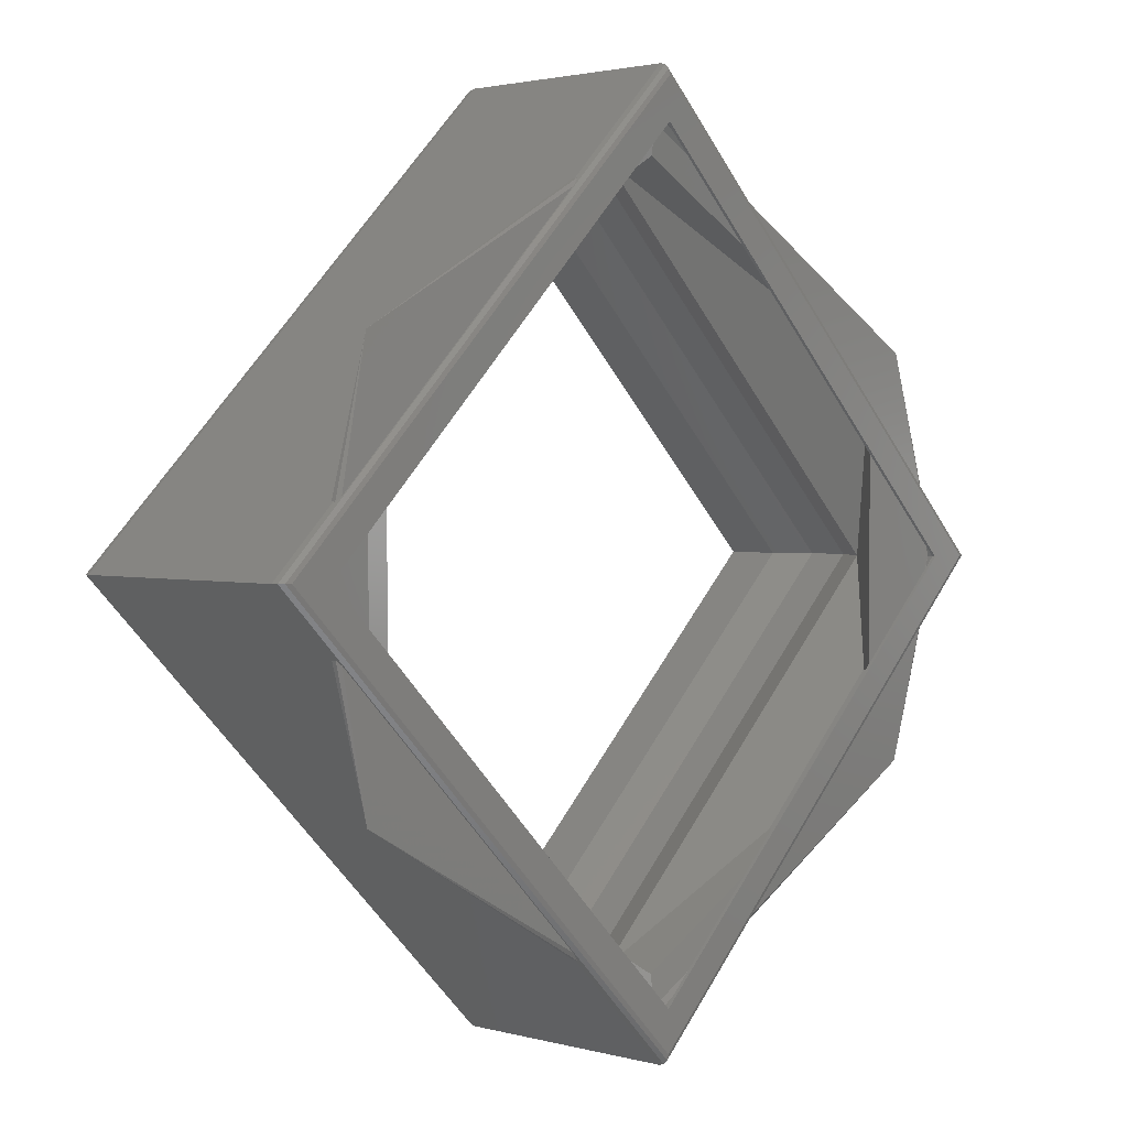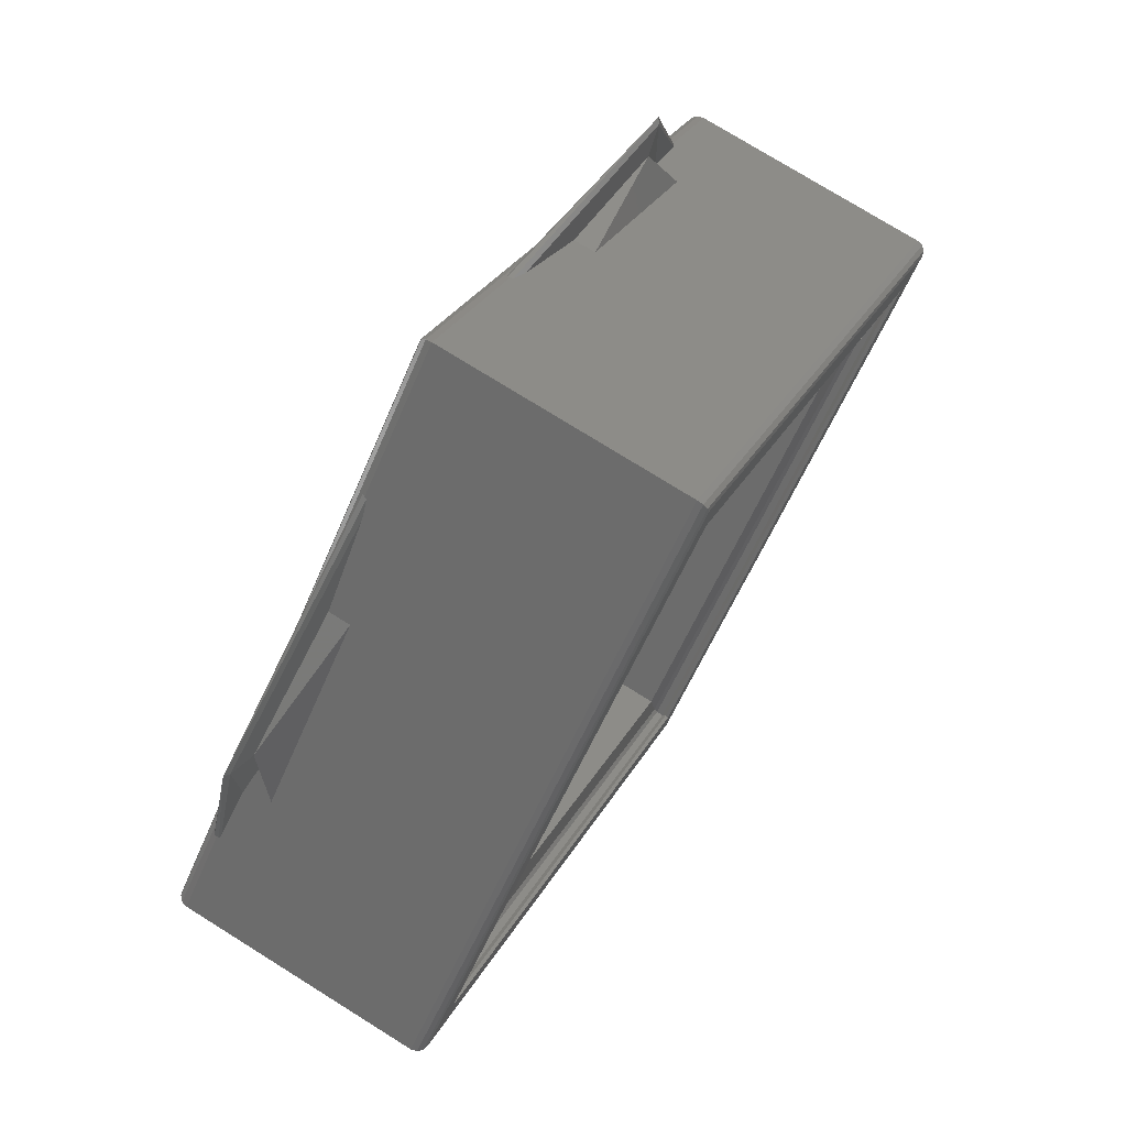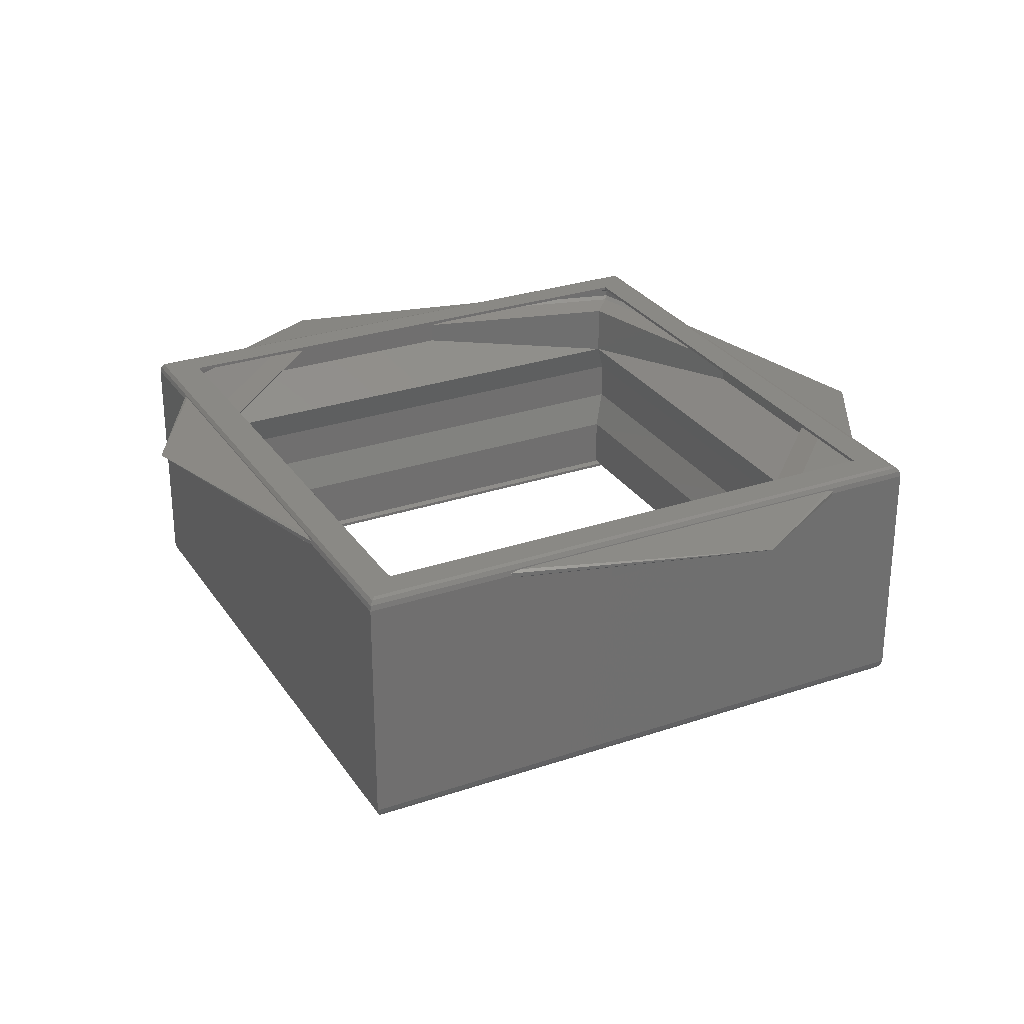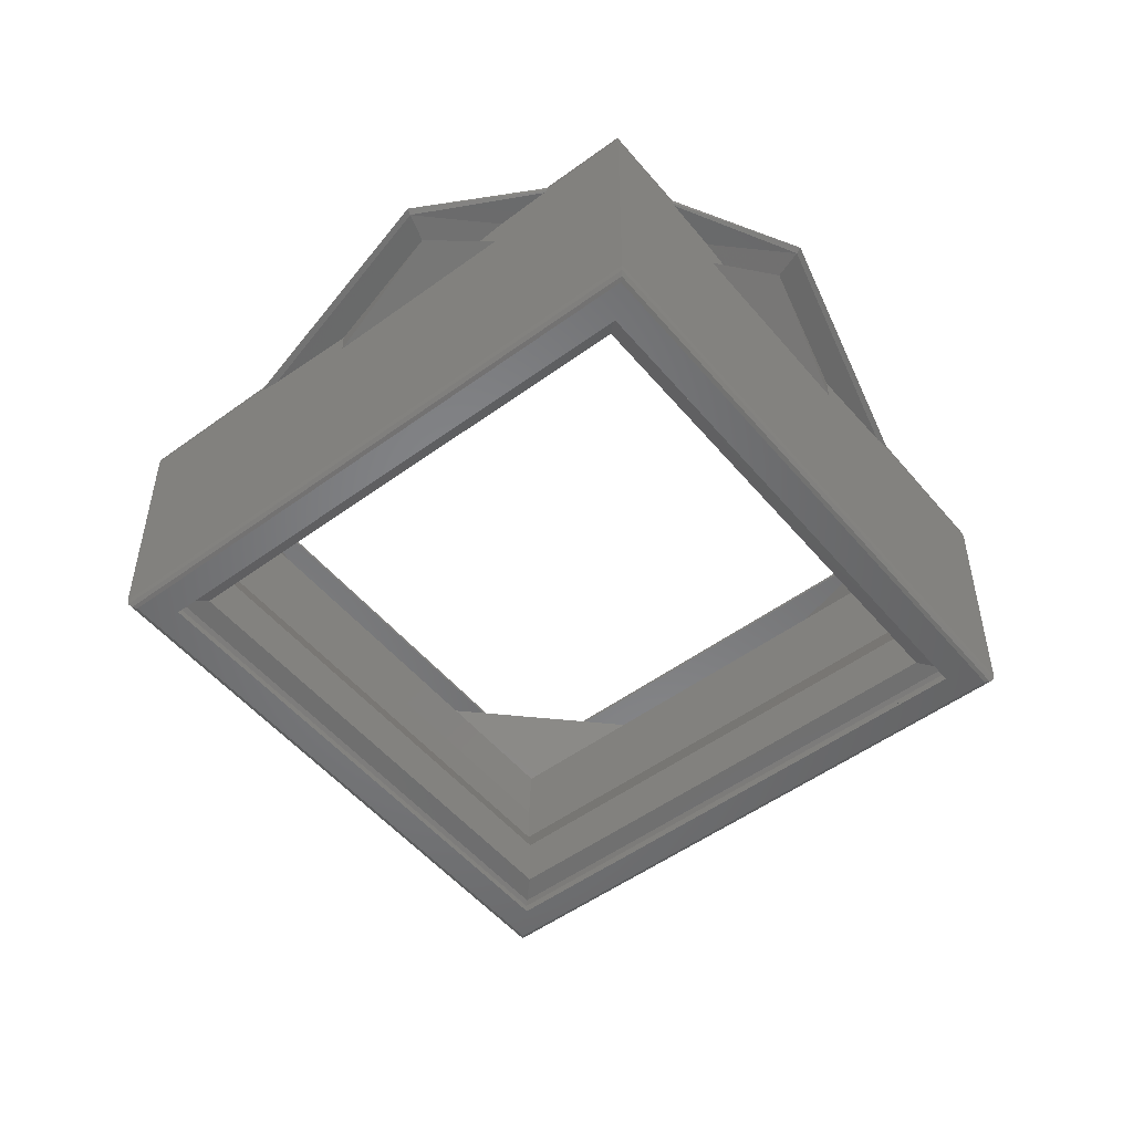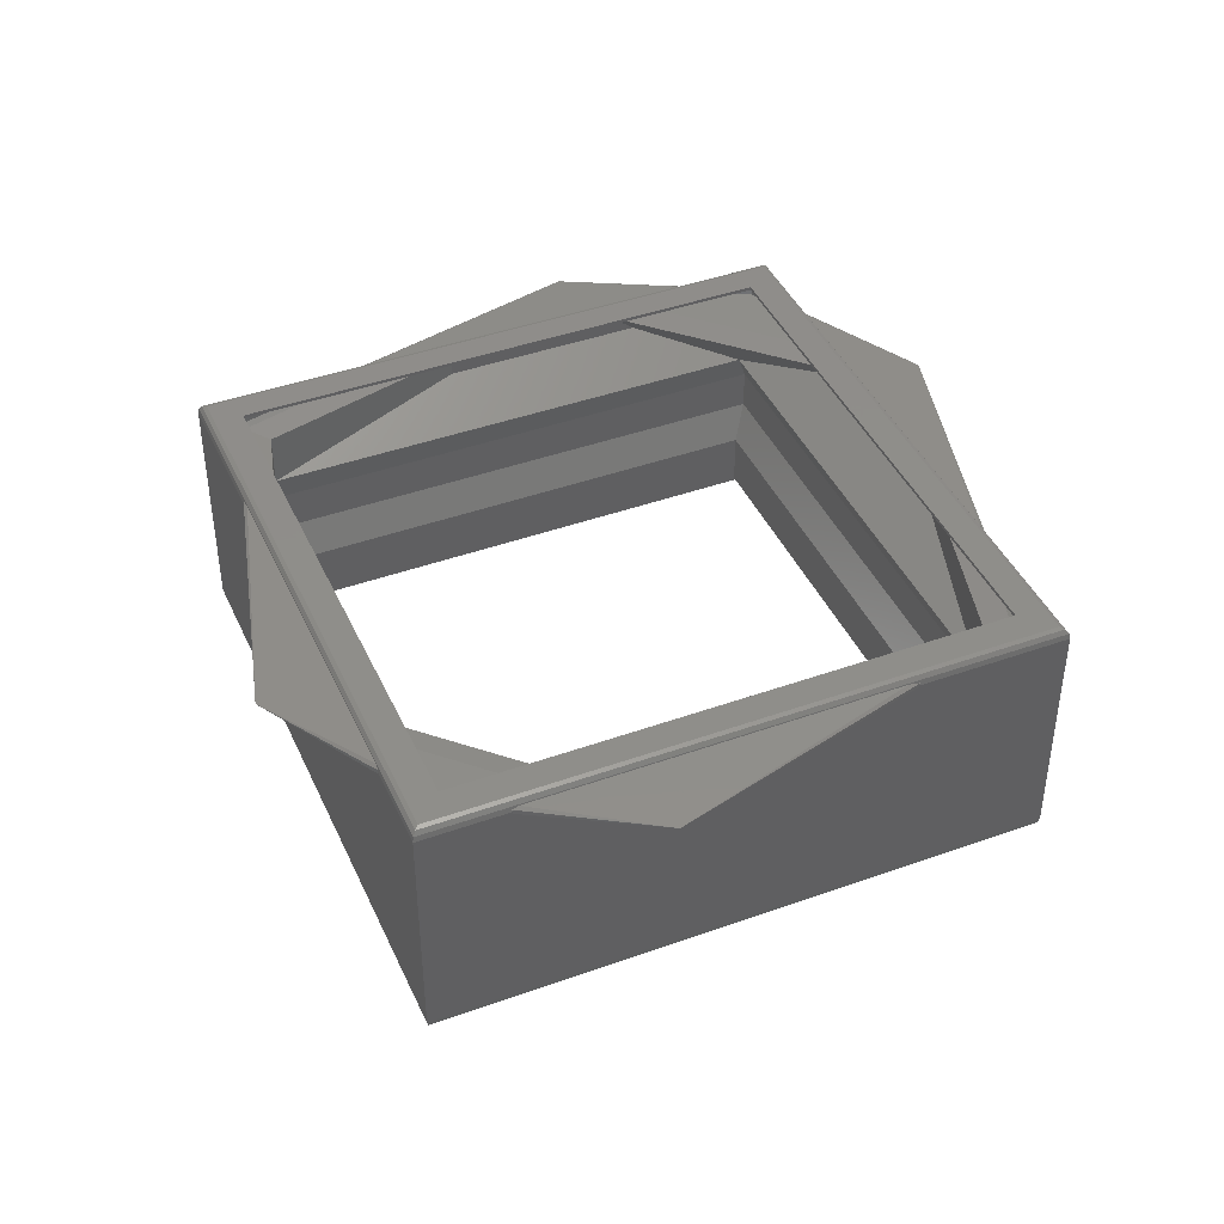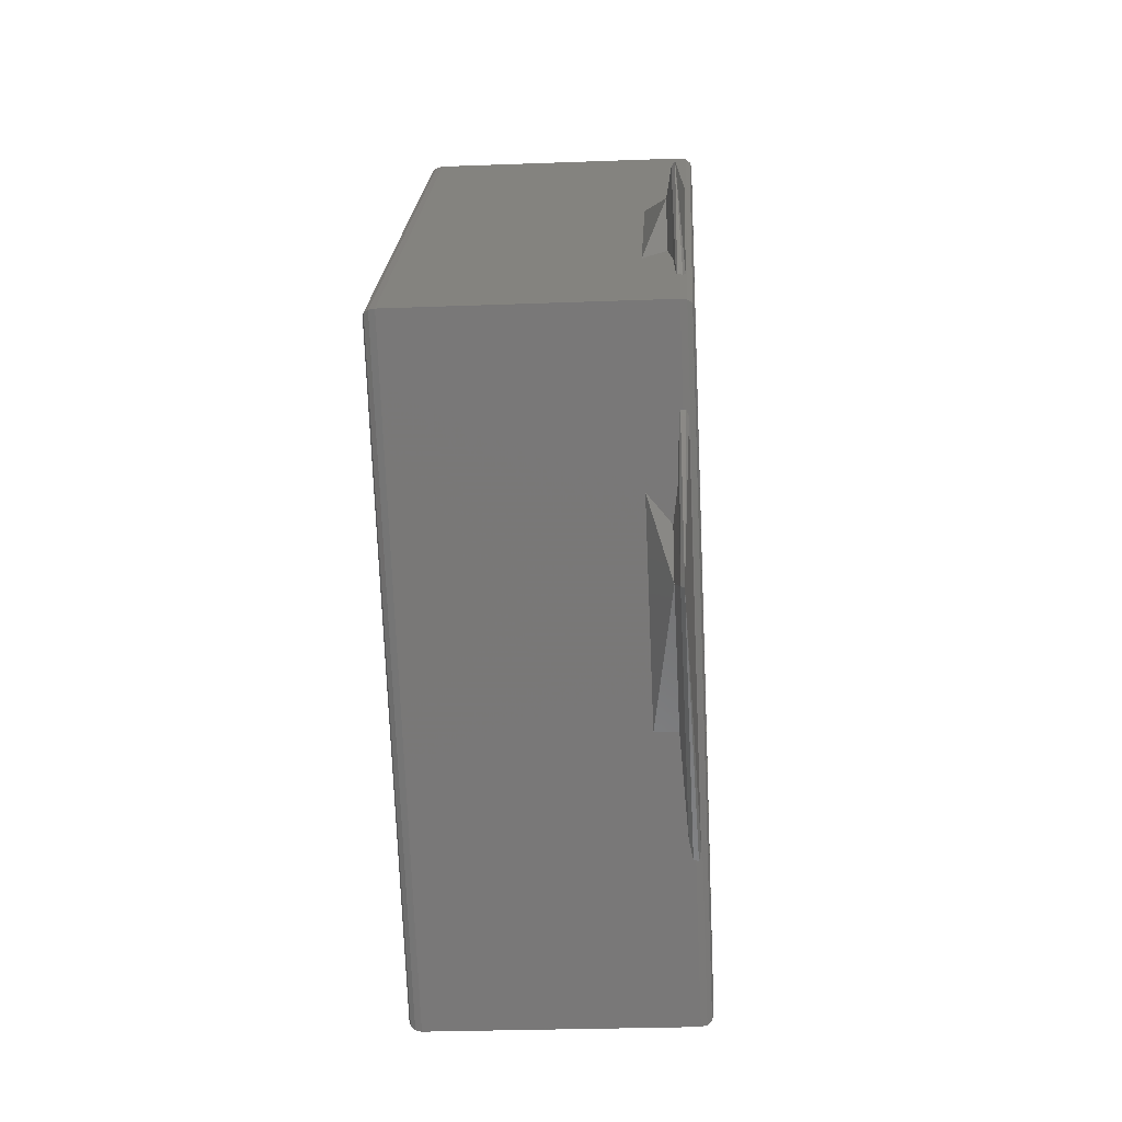
<metadata>
{"format":"stl","ext":"stl","renderer":"f3d","projection":"perspective","resolution":1024,"background":"white","views":[{"elev":2.2,"azim":134.2,"up":"+Z"},{"elev":75.9,"azim":-58.1,"up":"+Z"},{"elev":28.4,"azim":18.0,"up":"+Y"},{"elev":-51.5,"azim":83.5,"up":"+Y"},{"elev":42.5,"azim":-68.2,"up":"+Y"},{"elev":-26.7,"azim":93.4,"up":"+Z"}]}
</metadata>
<code>
# stl→obj: 100 verts, 208 faces
v -0.317 0.1794 0.8687
v -0.3064 0.1794 0.8793
v -0.3064 0.1794 0.8581
v -0.2958 0.1794 0.8687
v -0.3157 0.1791 0.8741
v -0.3064 0.179 0.8793
v -0.3156 0.179 0.874
v -0.3064 0.1793 0.8794
v -0.3064 0.1791 0.8794
v -0.3172 0.1793 0.8687
v -0.3172 0.1791 0.8687
v -0.3156 0.179 0.8634
v -0.3157 0.1791 0.8633
v -0.3064 0.1793 0.8579
v -0.3064 0.1791 0.8579
v -0.3064 0.179 0.8581
v -0.2971 0.1791 0.8633
v -0.2972 0.179 0.8634
v -0.2956 0.1793 0.8687
v -0.2956 0.1791 0.8687
v -0.2972 0.179 0.874
v -0.2971 0.1791 0.8741
v -0.3064 0.1789 0.8589
v -0.3149 0.1789 0.8638
v -0.3149 0.1789 0.8736
v -0.3064 0.1789 0.8785
v -0.2979 0.1789 0.8736
v -0.2979 0.1789 0.8638
v -0.3064 0.1774 0.8785
v -0.3162 0.1774 0.8687
v -0.3064 0.1774 0.8589
v -0.2966 0.1774 0.8687
v -0.3168 0.1765 0.8687
v -0.3064 0.1765 0.8791
v -0.3168 0.1754 0.8687
v -0.3064 0.1745 0.8785
v -0.3162 0.1745 0.8687
v -0.3064 0.1754 0.8791
v -0.3064 0.1765 0.8583
v -0.3064 0.1754 0.8583
v -0.3064 0.1745 0.8589
v -0.296 0.1765 0.8687
v -0.296 0.1754 0.8687
v -0.2966 0.1745 0.8687
v -0.3162 0.173 0.8687
v -0.3064 0.173 0.8785
v -0.3064 0.173 0.8589
v -0.2966 0.173 0.8687
v -0.317 0.1729 0.8687
v -0.3064 0.1729 0.8793
v -0.3064 0.1729 0.8581
v -0.2958 0.1729 0.8687
v -0.3172 0.1728 0.8687
v -0.3064 0.1728 0.8794
v -0.3172 0.1726 0.8687
v -0.3064 0.1725 0.8793
v -0.317 0.1725 0.8687
v -0.3064 0.1726 0.8794
v -0.3064 0.1728 0.8579
v -0.3064 0.1726 0.8579
v -0.3064 0.1725 0.8581
v -0.2956 0.1728 0.8687
v -0.2956 0.1726 0.8687
v -0.2958 0.1725 0.8687
v -0.317 0.1724 0.8687
v -0.3064 0.1724 0.8793
v -0.3064 0.1724 0.8581
v -0.2958 0.1724 0.8687
v -0.3064 0.1724 0.8804
v -0.3181 0.1724 0.8687
v -0.2947 0.1724 0.8687
v -0.3064 0.1724 0.857
v -0.3184 0.1726 0.8687
v -0.3064 0.1726 0.8807
v -0.3064 0.1727 0.8807
v -0.3184 0.1727 0.8687
v -0.3183 0.1725 0.8687
v -0.3064 0.1725 0.8805
v -0.3064 0.1726 0.8567
v -0.3064 0.1727 0.8567
v -0.3064 0.1725 0.8568
v -0.2944 0.1726 0.8687
v -0.2944 0.1727 0.8687
v -0.2946 0.1725 0.8687
v -0.3064 0.1791 0.8807
v -0.3184 0.1791 0.8687
v -0.3064 0.1791 0.8567
v -0.2944 0.1791 0.8687
v -0.3183 0.1794 0.8687
v -0.3064 0.1794 0.8805
v -0.3064 0.1794 0.8804
v -0.3181 0.1794 0.8687
v -0.3184 0.1793 0.8687
v -0.3064 0.1793 0.8807
v -0.3064 0.1794 0.8568
v -0.3064 0.1794 0.857
v -0.3064 0.1793 0.8567
v -0.2946 0.1794 0.8687
v -0.2947 0.1794 0.8687
v -0.2944 0.1793 0.8687
f 1 2 2
f 1 1 2
f 3 3 1
f 3 1 1
f 4 4 3
f 4 3 3
f 2 2 4
f 2 4 4
f 5 6 7
f 5 2 8
f 5 8 9
f 5 9 6
f 5 1 2
f 10 1 5
f 11 7 12
f 11 10 5
f 11 5 7
f 13 3 1
f 13 10 11
f 13 1 10
f 13 11 12
f 14 3 13
f 15 12 16
f 15 13 12
f 15 14 13
f 17 16 18
f 17 4 3
f 17 3 14
f 17 15 16
f 17 14 15
f 19 4 17
f 20 18 21
f 20 17 18
f 20 19 17
f 22 8 2
f 22 9 8
f 22 6 9
f 22 21 6
f 22 2 4
f 22 20 21
f 22 4 19
f 22 19 20
f 12 23 16
f 12 24 23
f 7 25 24
f 7 24 12
f 6 26 25
f 6 25 7
f 21 27 26
f 21 26 6
f 18 28 27
f 18 27 21
f 16 23 28
f 16 28 18
f 29 25 26
f 30 24 25
f 30 25 29
f 31 23 24
f 31 28 23
f 31 24 30
f 32 27 28
f 32 28 31
f 29 26 27
f 29 27 32
f 33 29 34
f 33 30 29
f 35 36 37
f 35 34 38
f 35 38 36
f 35 33 34
f 39 31 30
f 39 30 33
f 40 37 41
f 40 33 35
f 40 35 37
f 40 39 33
f 42 34 29
f 42 32 31
f 42 29 32
f 42 31 39
f 43 38 34
f 43 36 38
f 43 41 44
f 43 44 36
f 43 34 42
f 43 40 41
f 43 42 39
f 43 39 40
f 45 36 46
f 45 37 36
f 47 41 37
f 47 37 45
f 48 44 41
f 48 41 47
f 46 36 44
f 46 44 48
f 49 46 50
f 49 45 46
f 51 47 45
f 51 45 49
f 52 48 47
f 52 47 51
f 50 46 48
f 50 48 52
f 53 50 54
f 53 49 50
f 55 56 57
f 55 54 58
f 55 58 56
f 55 53 54
f 59 51 49
f 59 49 53
f 60 57 61
f 60 53 55
f 60 55 57
f 60 59 53
f 62 54 50
f 62 52 51
f 62 50 52
f 62 51 59
f 63 58 54
f 63 56 58
f 63 61 64
f 63 64 56
f 63 54 62
f 63 60 61
f 63 62 59
f 63 59 60
f 65 56 66
f 65 57 56
f 67 61 57
f 67 57 65
f 68 64 61
f 68 61 67
f 66 56 64
f 66 64 68
f 66 69 70
f 66 70 65
f 71 66 68
f 71 69 66
f 72 67 65
f 72 68 67
f 72 65 70
f 72 71 68
f 73 74 75
f 73 75 76
f 77 70 69
f 77 69 78
f 77 78 74
f 77 74 73
f 79 76 80
f 79 73 76
f 81 72 70
f 81 77 73
f 81 73 79
f 81 70 77
f 82 80 83
f 82 83 75
f 82 75 74
f 82 79 80
f 84 71 72
f 84 69 71
f 84 78 69
f 84 74 78
f 84 81 79
f 84 72 81
f 84 82 74
f 84 79 82
f 76 75 85
f 76 85 86
f 80 86 87
f 80 76 86
f 83 87 88
f 83 80 87
f 75 88 85
f 75 83 88
f 89 90 91
f 89 91 92
f 93 86 85
f 93 85 94
f 93 94 90
f 93 90 89
f 95 92 96
f 95 89 92
f 97 87 86
f 97 93 89
f 97 89 95
f 97 86 93
f 98 96 99
f 98 99 91
f 98 91 90
f 98 95 96
f 100 88 87
f 100 85 88
f 100 94 85
f 100 90 94
f 100 97 95
f 100 87 97
f 100 98 90
f 100 95 98
f 1 92 91
f 1 91 2
f 99 4 2
f 99 2 91
f 96 3 4
f 96 1 3
f 96 92 1
f 96 4 99

</code>
